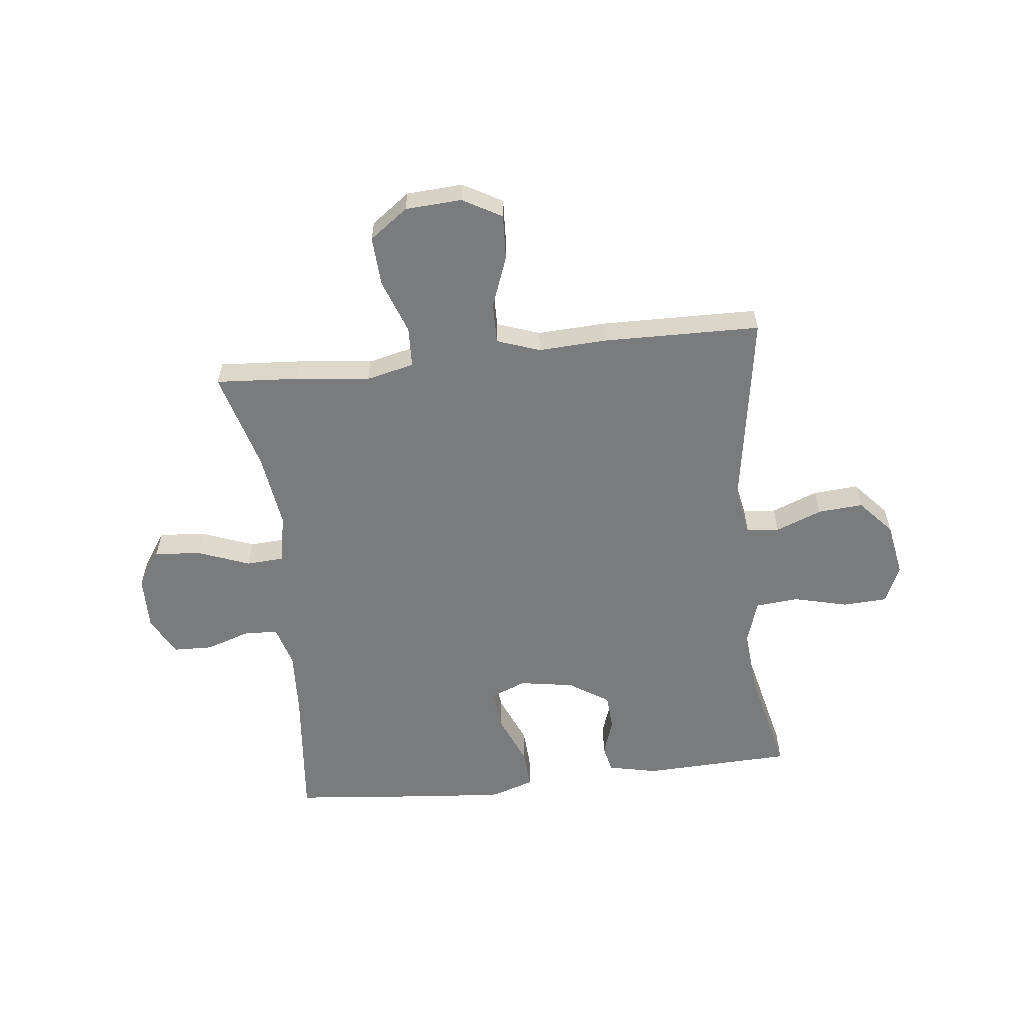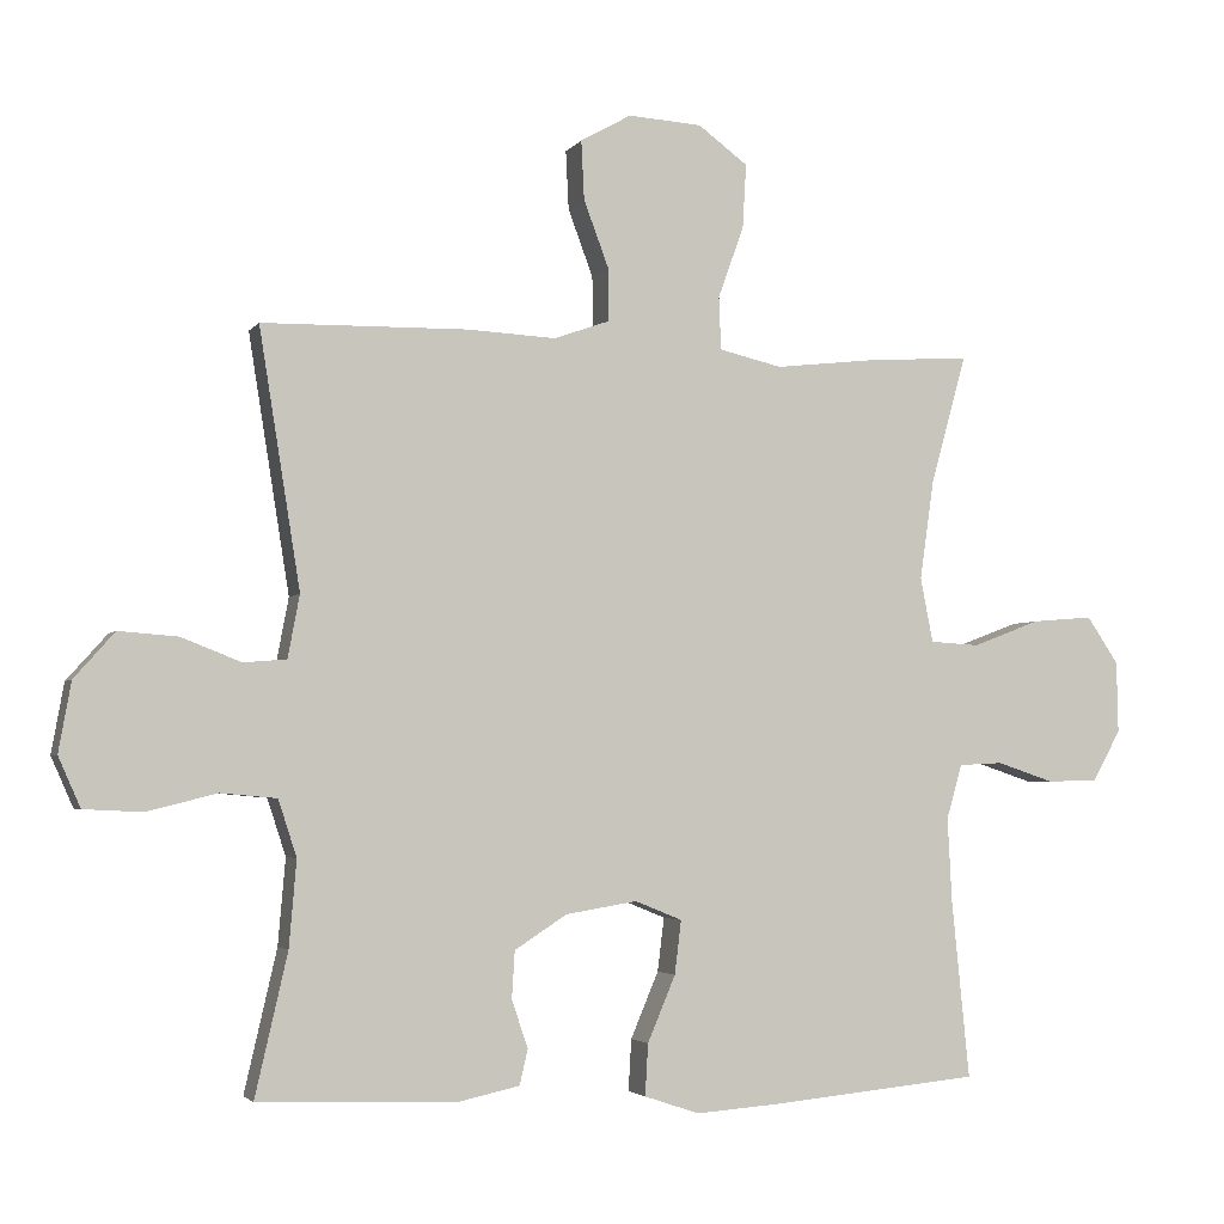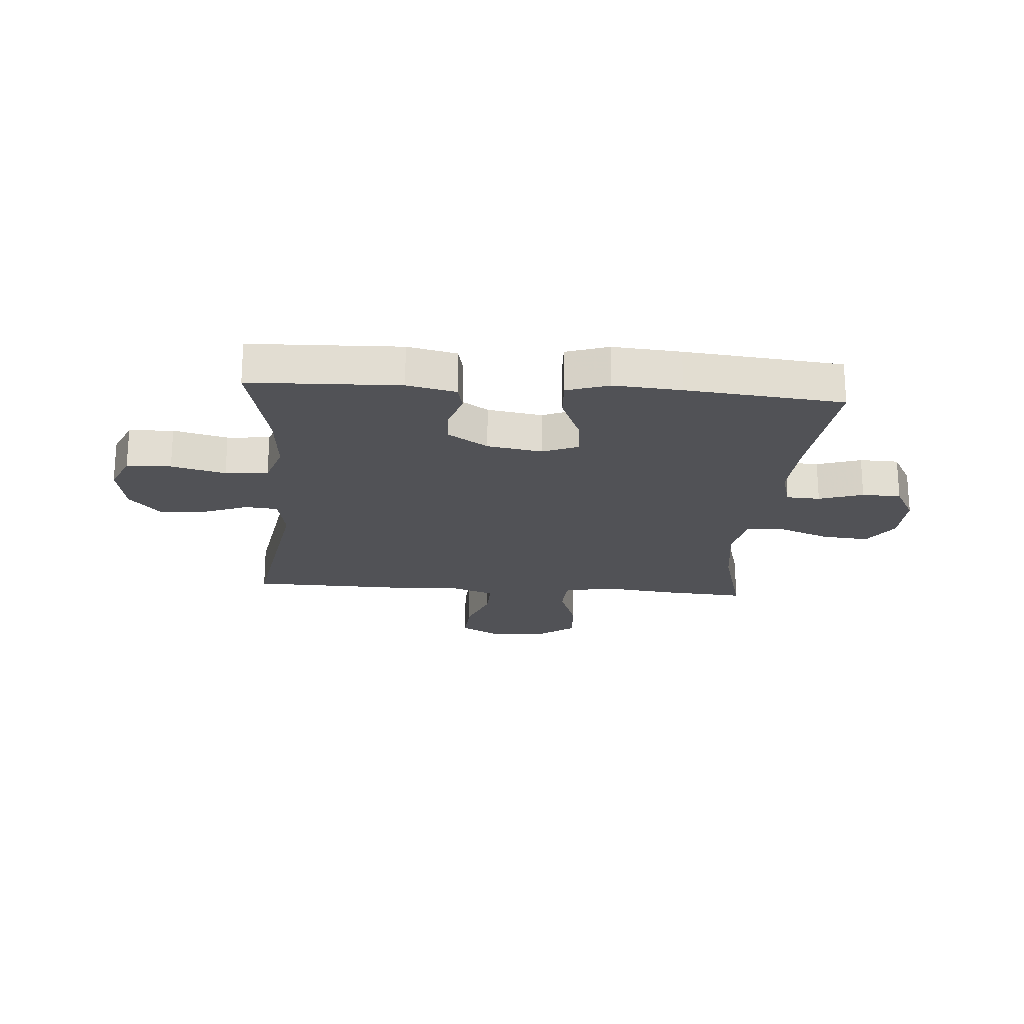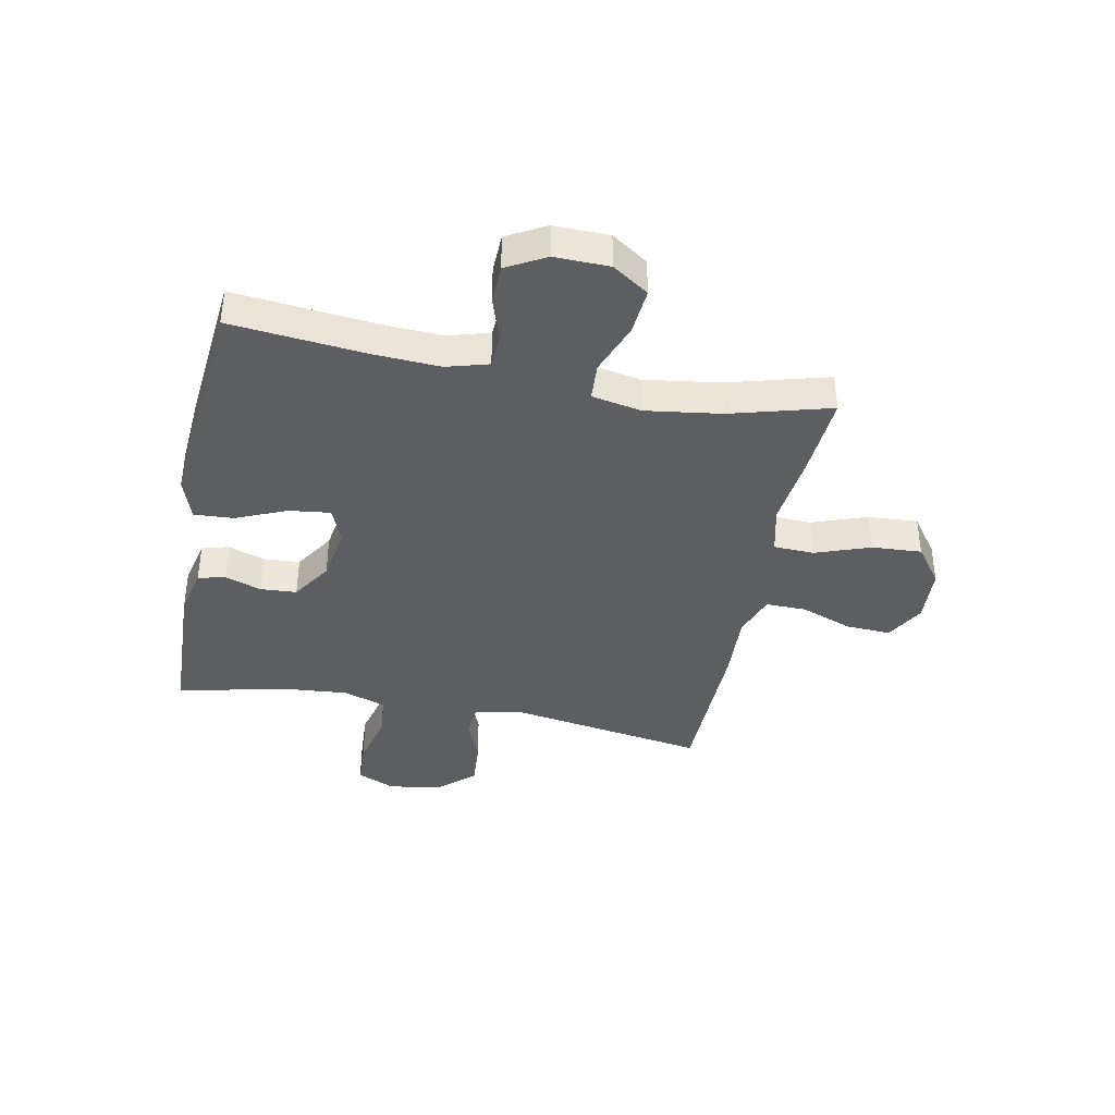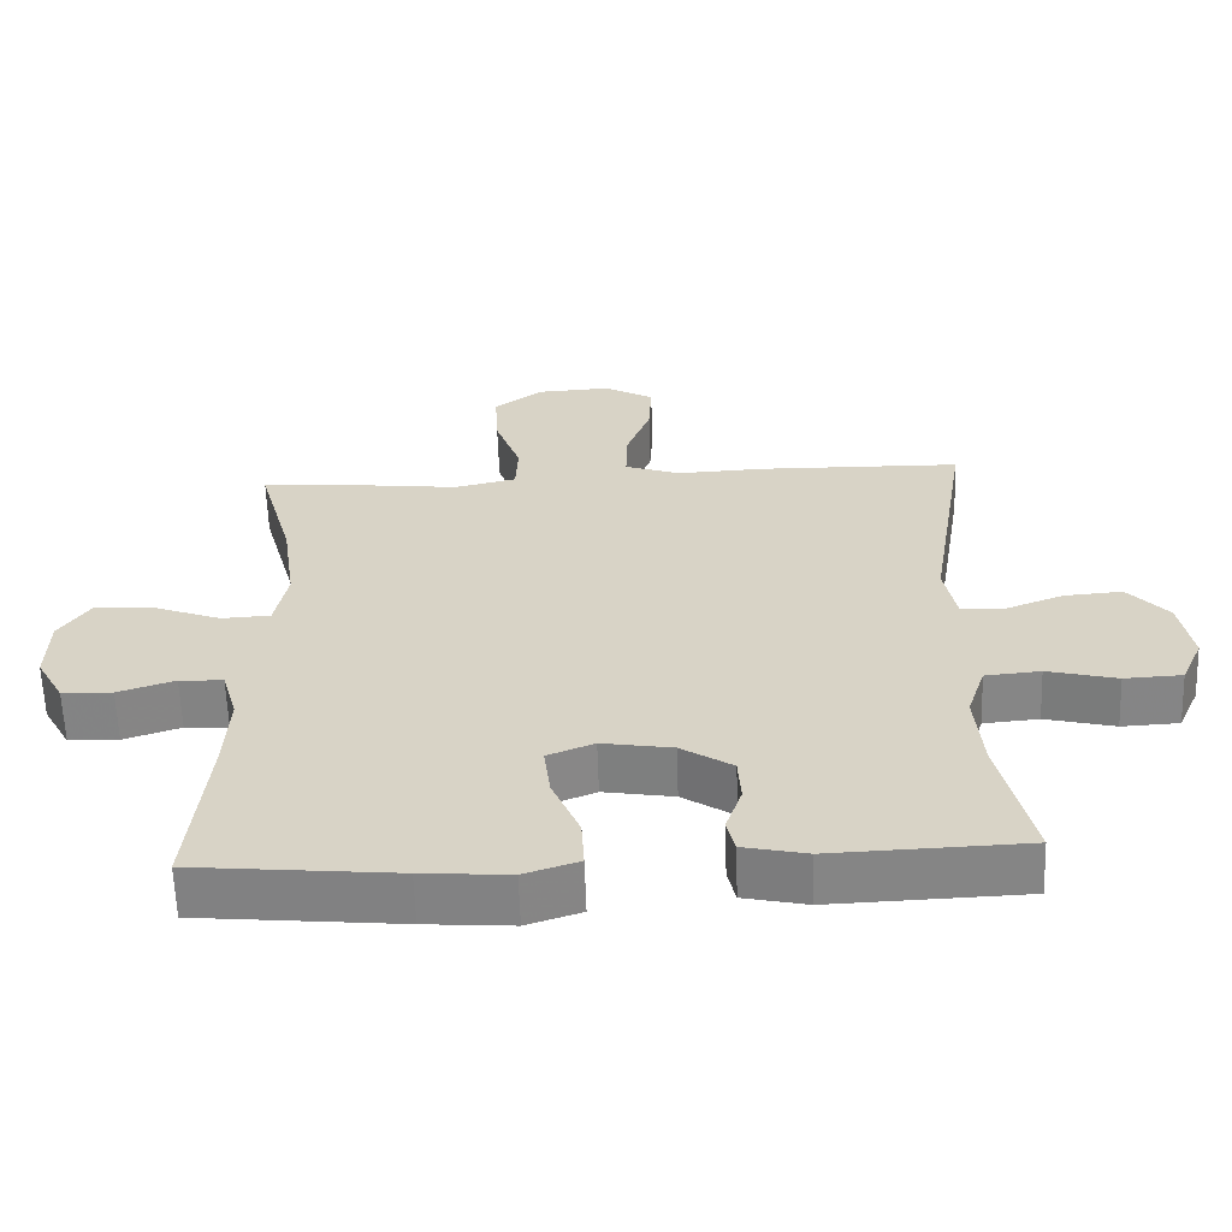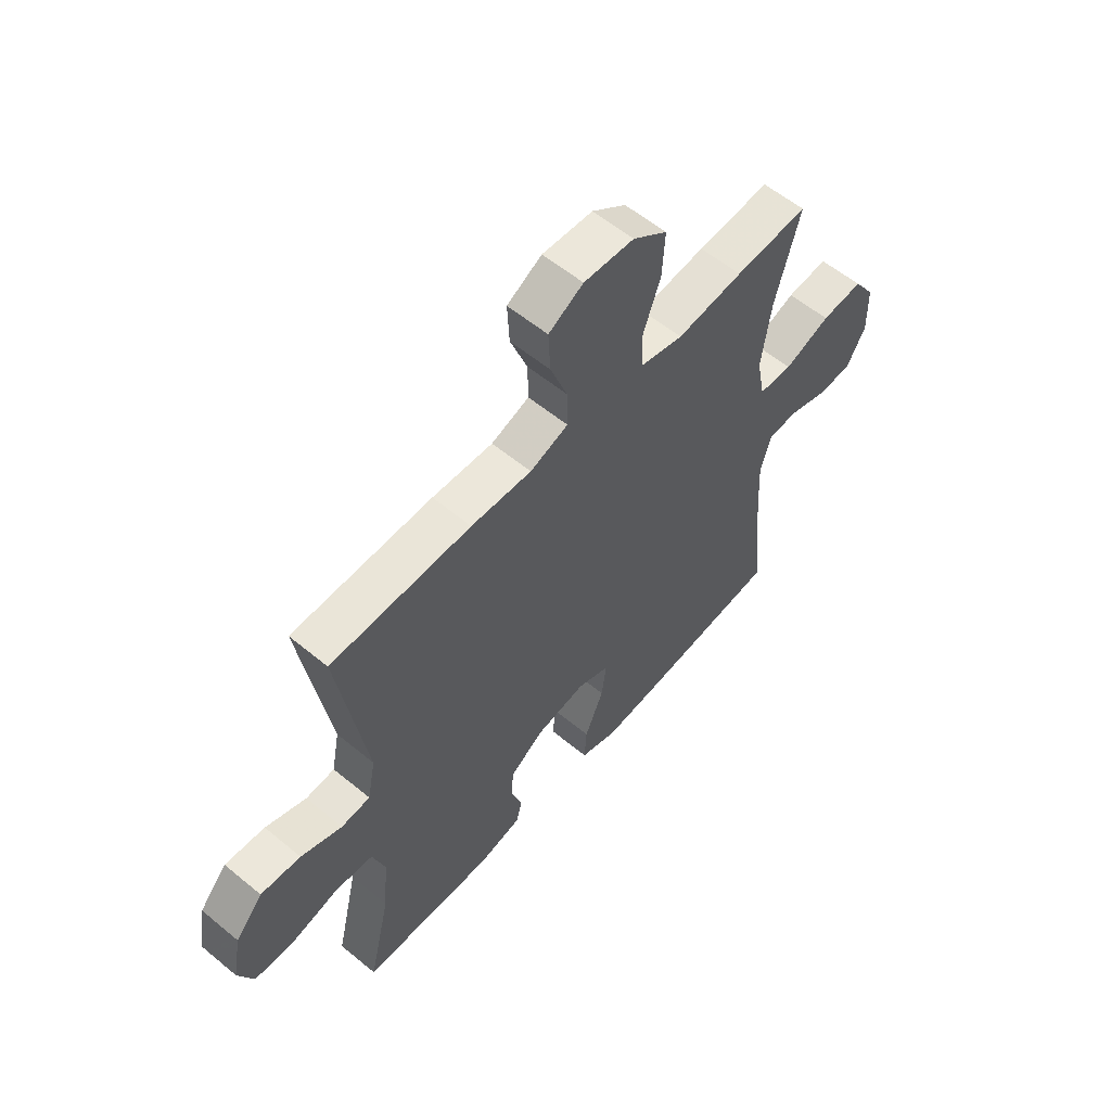
<metadata>
{"format":"obj","ext":"obj","renderer":"f3d","projection":"perspective","resolution":1024,"background":"white","views":[{"elev":-58.3,"azim":6.4,"up":"+Y"},{"elev":-3.3,"azim":161.8,"up":"+Z"},{"elev":-21.2,"azim":175.5,"up":"+Y"},{"elev":-39.2,"azim":-101.2,"up":"+Y"},{"elev":-61.5,"azim":1.9,"up":"+Z"},{"elev":58.0,"azim":130.6,"up":"+Z"}]}
</metadata>
<code>
v 0.5 0.07 0.5
v 0.444 0.07 0.15
v 0.46 0.07 0.065
v 0.518 0.07 0.06
v 0.6 0.07 0.092
v 0.68 0.07 0.098
v 0.735 0.07 0.036
v 0.752 0.07 -0.059
v 0.722 0.07 -0.127
v 0.643 0.07 -0.131
v 0.547 0.07 -0.107
v 0.471 0.07 -0.114
v 0.446 0.07 -0.191
v 0.456 0.07 -0.308
v 0.5 0.07 -0.5
v 0.234 0.07 -0.51
v 0.147 0.07 -0.491
v 0.136 0.07 -0.443
v 0.158 0.07 -0.378
v 0.154 0.07 -0.314
v 0.083 0.07 -0.268
v -0.014 0.07 -0.252
v -0.078 0.07 -0.278
v -0.069 0.07 -0.351
v -0.031 0.07 -0.441
v -0.027 0.07 -0.511
v -0.102 0.07 -0.536
v -0.222 0.07 -0.527
v -0.5 0.07 -0.5
v -0.476 0.07 -0.259
v -0.47 0.07 -0.144
v -0.491 0.07 -0.07
v -0.551 0.07 -0.067
v -0.629 0.07 -0.093
v -0.698 0.07 -0.091
v -0.736 0.07 -0.022
v -0.734 0.07 0.075
v -0.691 0.07 0.139
v -0.608 0.07 0.132
v -0.516 0.07 0.097
v -0.449 0.07 0.101
v -0.432 0.07 0.189
v -0.451 0.07 0.323
v -0.5 0.07 0.5
v -0.354 0.07 0.49
v -0.222 0.07 0.475
v -0.137 0.07 0.495
v -0.134 0.07 0.567
v -0.169 0.07 0.664
v -0.174 0.07 0.752
v -0.106 0.07 0.802
v -0.006 0.07 0.808
v 0.063 0.07 0.769
v 0.059 0.07 0.689
v 0.025 0.07 0.598
v 0.024 0.07 0.526
v 0.1 0.07 0.499
v 0.221 0.07 0.505
v 0.5 0 0.5
v 0.444 0 0.15
v 0.46 0 0.065
v 0.518 0 0.06
v 0.6 0 0.092
v 0.68 0 0.098
v 0.735 0 0.036
v 0.752 0 -0.059
v 0.722 0 -0.127
v 0.643 0 -0.131
v 0.547 0 -0.107
v 0.471 0 -0.114
v 0.446 0 -0.191
v 0.456 0 -0.308
v 0.5 0 -0.5
v 0.234 0 -0.51
v 0.147 0 -0.491
v 0.136 0 -0.443
v 0.158 0 -0.378
v 0.154 0 -0.314
v 0.083 0 -0.268
v -0.014 0 -0.252
v -0.078 0 -0.278
v -0.069 0 -0.351
v -0.031 0 -0.441
v -0.027 0 -0.511
v -0.102 0 -0.536
v -0.222 0 -0.527
v -0.5 0 -0.5
v -0.476 0 -0.259
v -0.47 0 -0.144
v -0.491 0 -0.07
v -0.551 0 -0.067
v -0.629 0 -0.093
v -0.698 0 -0.091
v -0.736 0 -0.022
v -0.734 0 0.075
v -0.691 0 0.139
v -0.608 0 0.132
v -0.516 0 0.097
v -0.449 0 0.101
v -0.432 0 0.189
v -0.451 0 0.323
v -0.5 0 0.5
v -0.354 0 0.49
v -0.222 0 0.475
v -0.137 0 0.495
v -0.134 0 0.567
v -0.169 0 0.664
v -0.174 0 0.752
v -0.106 0 0.802
v -0.006 0 0.808
v 0.063 0 0.769
v 0.059 0 0.689
v 0.025 0 0.598
v 0.024 0 0.526
v 0.1 0 0.499
v 0.221 0 0.505
f 57 58 1 2
f 56 57 2 3
f 52 53 54 55
f 52 55 56
f 51 52 56
f 48 49 50 51
f 47 48 51 56
f 46 47 56 3
f 43 44 45 46
f 42 43 46 3
f 37 38 39 40
f 37 40 41
f 36 37 41
f 33 34 35 36
f 32 33 36 41
f 31 32 41
f 30 31 41 42
f 28 29 30
f 24 25 26 27
f 23 24 27 28
f 16 17 18 19
f 14 15 16 19
f 13 14 19 20
f 12 13 20 21
f 8 9 10 11
f 8 11 12
f 7 8 12
f 4 5 6 7
f 3 4 7 12
f 23 28 30 42
f 22 23 42 3
f 3 12 21 22
f 60 59 116 115
f 61 60 115 114
f 113 112 111 110
f 114 113 110
f 114 110 109
f 109 108 107 106
f 114 109 106 105
f 61 114 105 104
f 104 103 102 101
f 61 104 101 100
f 98 97 96 95
f 99 98 95
f 99 95 94
f 94 93 92 91
f 99 94 91 90
f 99 90 89
f 100 99 89 88
f 88 87 86
f 85 84 83 82
f 86 85 82 81
f 77 76 75 74
f 77 74 73 72
f 78 77 72 71
f 79 78 71 70
f 69 68 67 66
f 70 69 66
f 70 66 65
f 65 64 63 62
f 70 65 62 61
f 100 88 86 81
f 61 100 81 80
f 80 79 70 61
f 1 59 60 2
f 2 60 61 3
f 3 61 62 4
f 4 62 63 5
f 5 63 64 6
f 6 64 65 7
f 7 65 66 8
f 8 66 67 9
f 9 67 68 10
f 10 68 69 11
f 11 69 70 12
f 12 70 71 13
f 13 71 72 14
f 14 72 73 15
f 15 73 74 16
f 16 74 75 17
f 17 75 76 18
f 18 76 77 19
f 19 77 78 20
f 20 78 79 21
f 21 79 80 22
f 22 80 81 23
f 23 81 82 24
f 24 82 83 25
f 25 83 84 26
f 26 84 85 27
f 27 85 86 28
f 28 86 87 29
f 29 87 88 30
f 30 88 89 31
f 31 89 90 32
f 32 90 91 33
f 33 91 92 34
f 34 92 93 35
f 35 93 94 36
f 36 94 95 37
f 37 95 96 38
f 38 96 97 39
f 39 97 98 40
f 40 98 99 41
f 41 99 100 42
f 42 100 101 43
f 43 101 102 44
f 44 102 103 45
f 45 103 104 46
f 46 104 105 47
f 47 105 106 48
f 48 106 107 49
f 49 107 108 50
f 50 108 109 51
f 51 109 110 52
f 52 110 111 53
f 53 111 112 54
f 54 112 113 55
f 55 113 114 56
f 56 114 115 57
f 57 115 116 58
f 58 116 59 1

</code>
